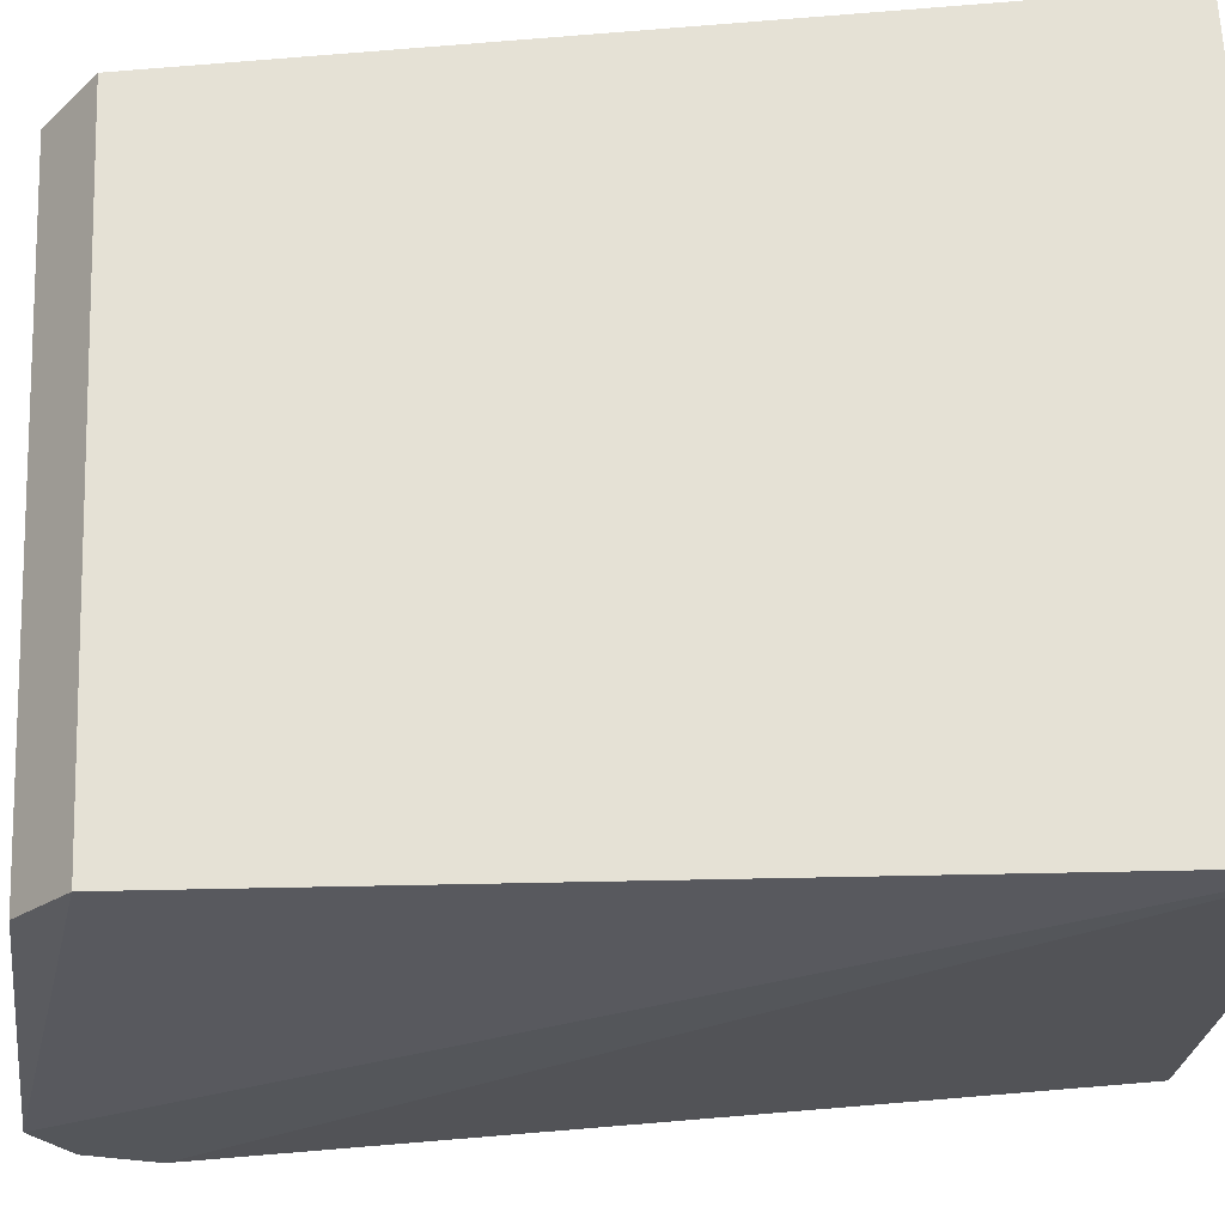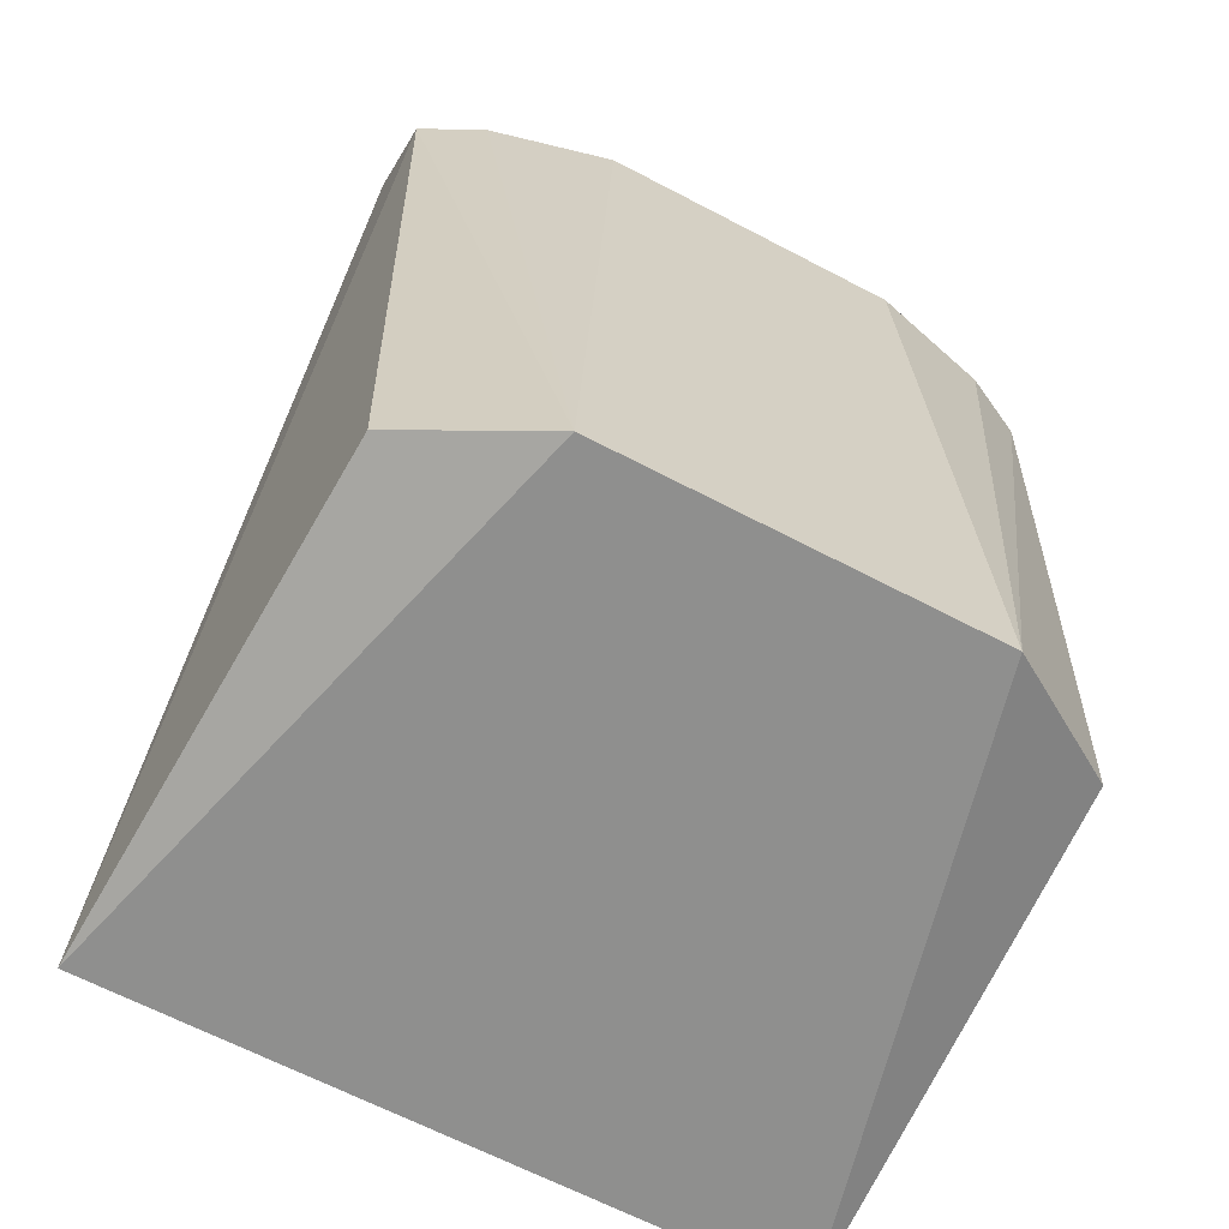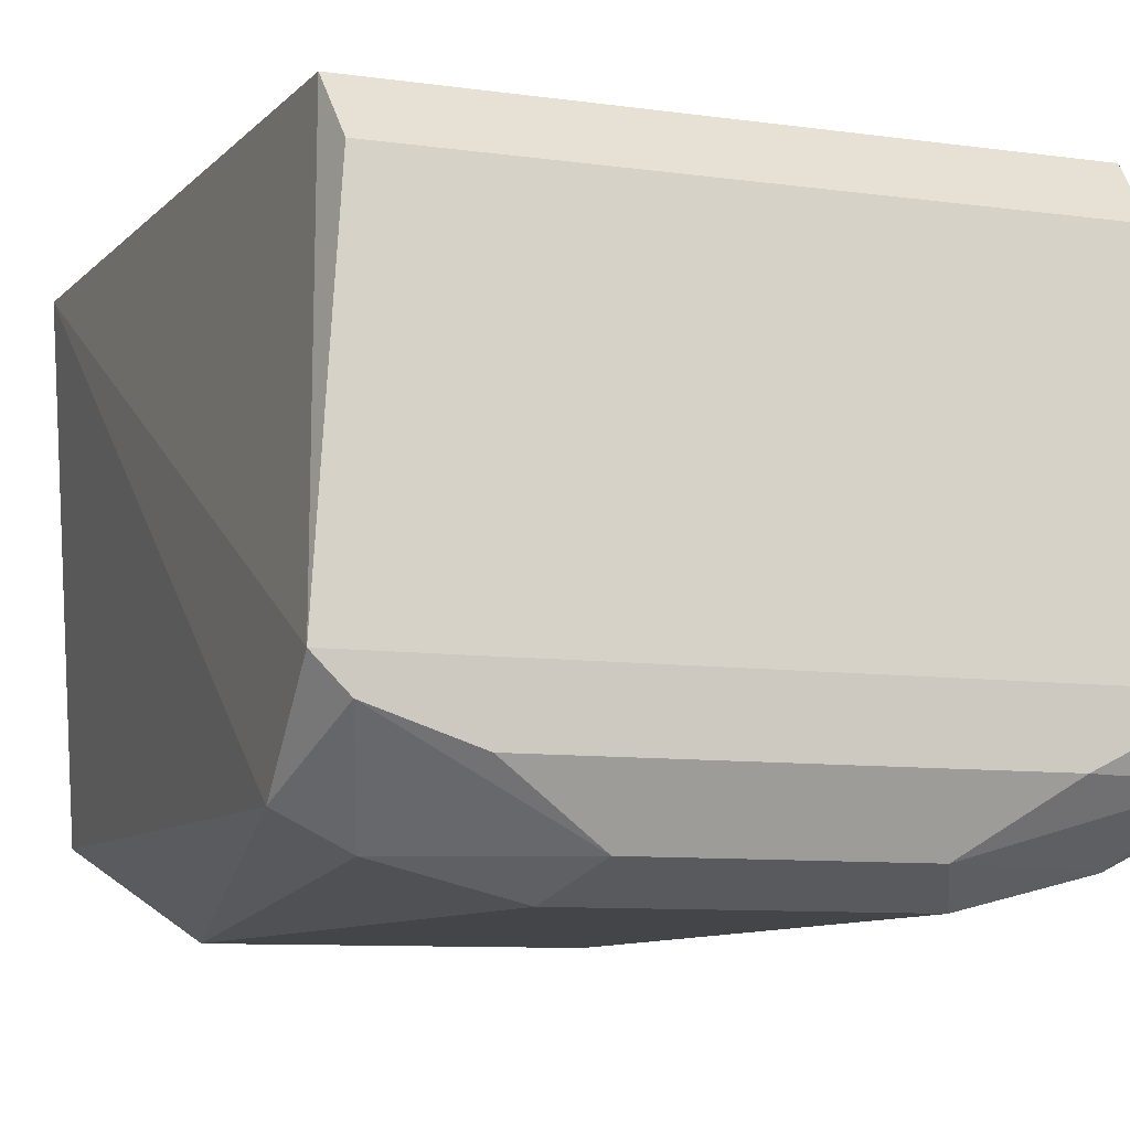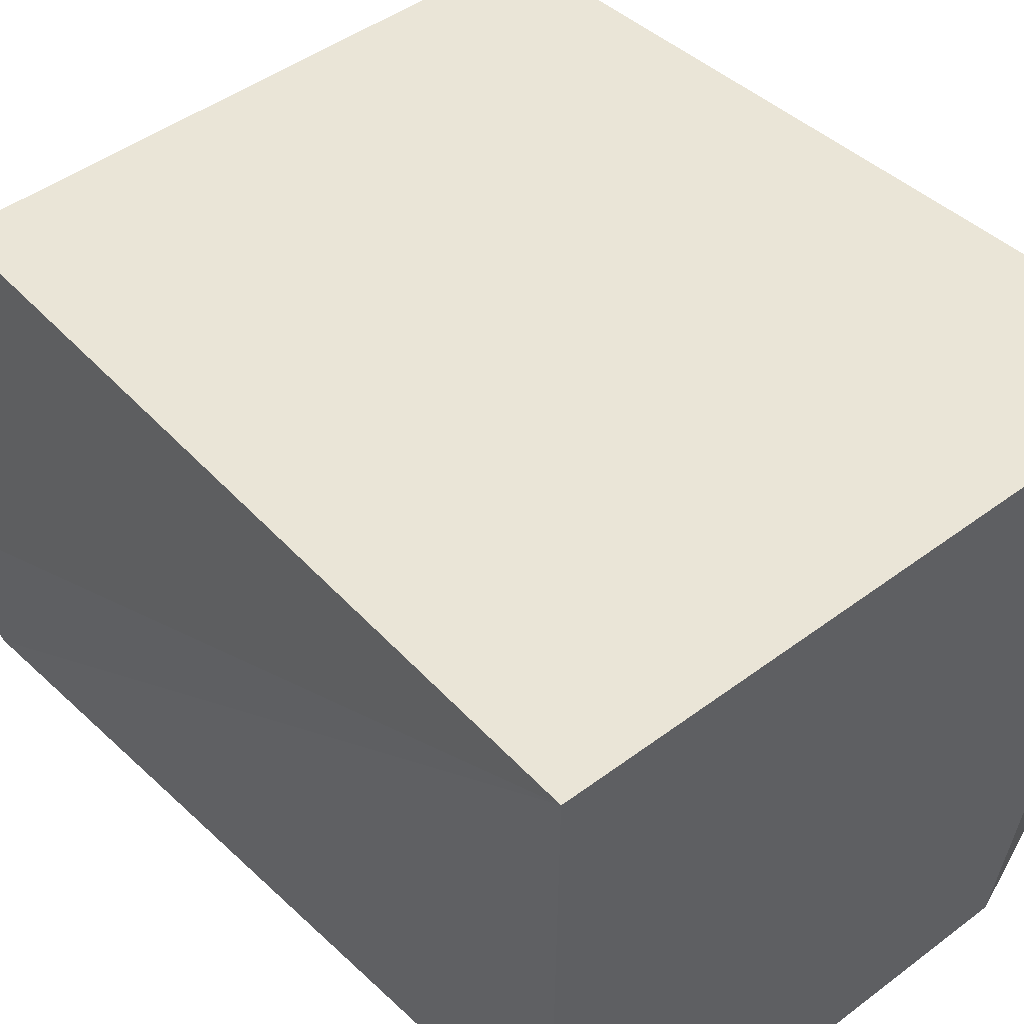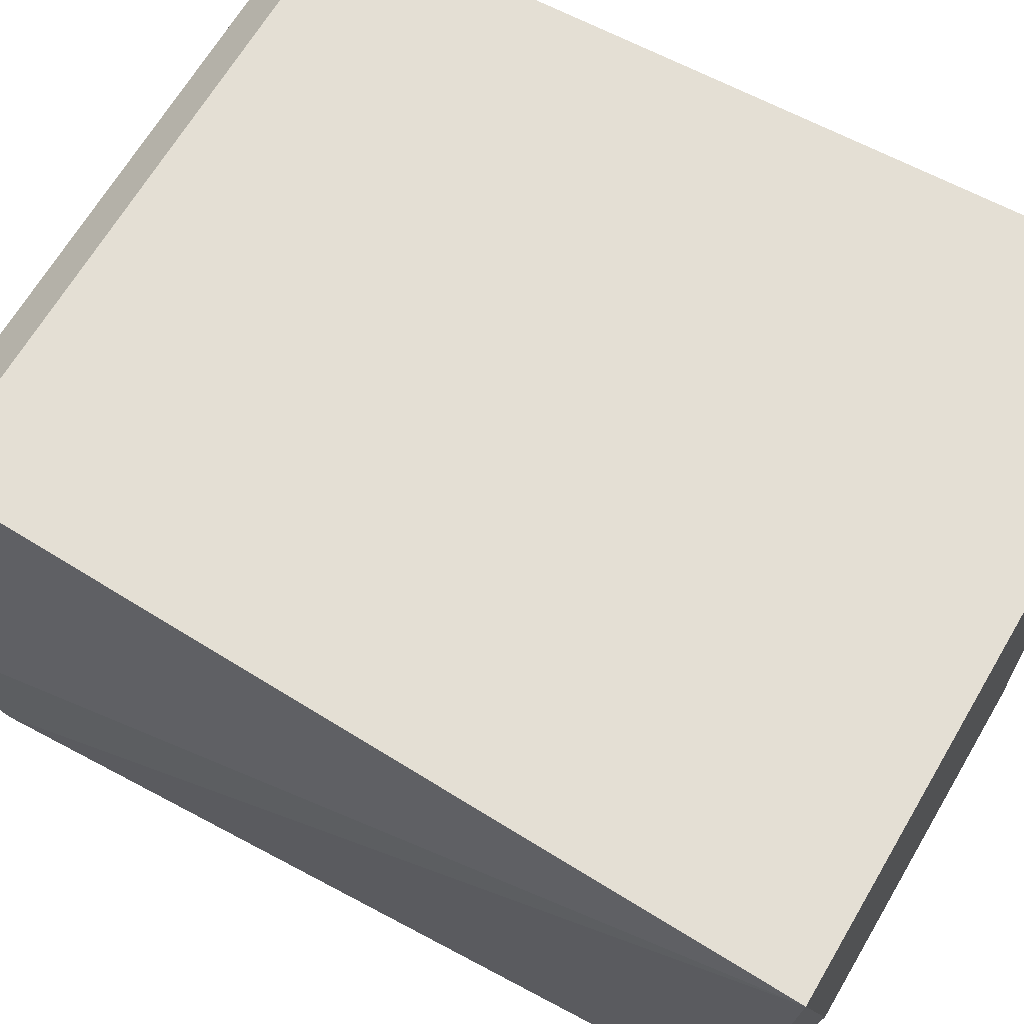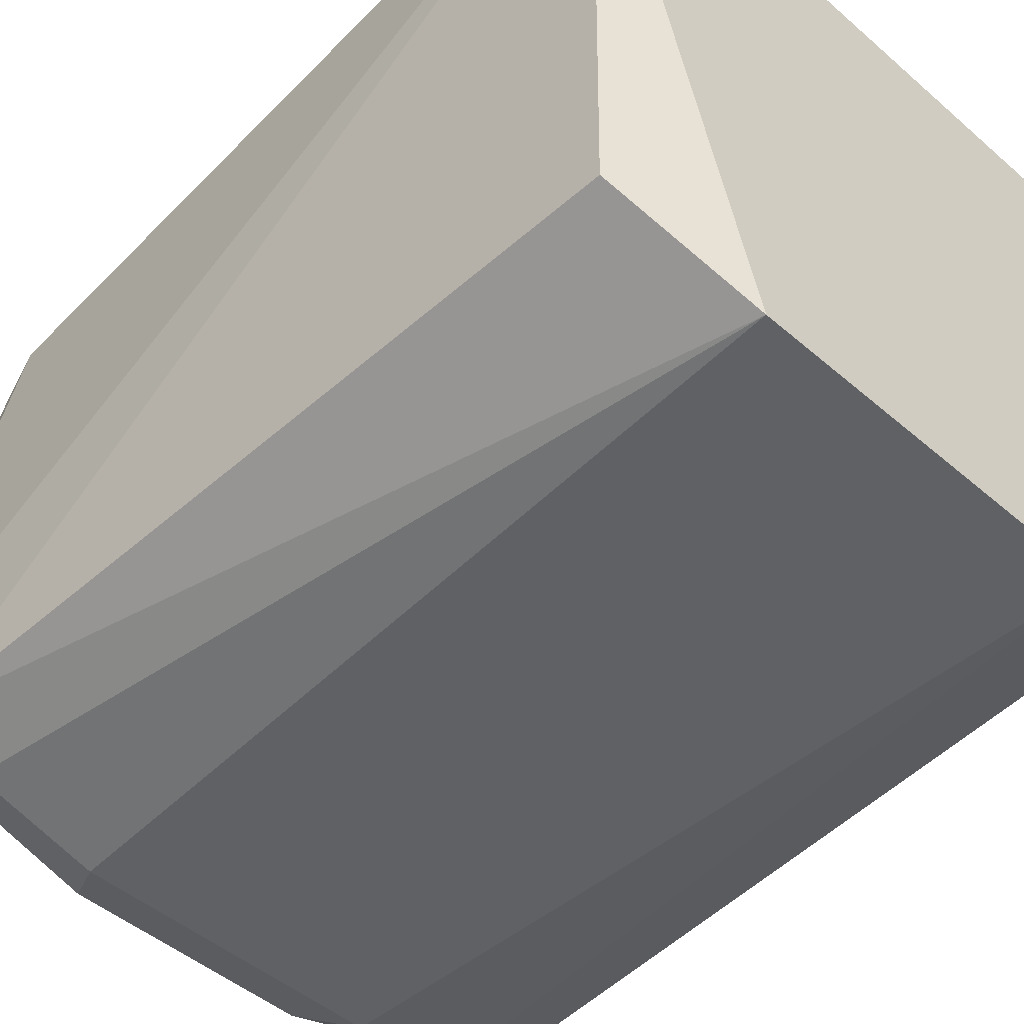
<metadata>
{"format":"obj","ext":"obj","renderer":"f3d","projection":"perspective","resolution":1024,"background":"white","views":[{"elev":64.2,"azim":-92.4,"up":"+Z"},{"elev":-65.7,"azim":152.3,"up":"+Y"},{"elev":-9.0,"azim":159.5,"up":"+Z"},{"elev":46.1,"azim":-40.6,"up":"+Z"},{"elev":66.5,"azim":-59.5,"up":"+Z"},{"elev":-47.9,"azim":-44.1,"up":"+Z"}]}
</metadata>
<code>
v 0.009705 0.0273 -0.02696
v -0.01186 0.0273 -0.02588
v -0.01186 0.03054 -0.02265
v -0.01186 0.02946 -0.0248
v -0.01084 0.02722 -0.008431
v -0.01175 -0.00058 -0.007653
v 0.01078 0.03054 -0.02372
v -0.004313 0.02946 -0.02696
v 0.007548 0.03054 -0.0248
v 0.01066 0.02895 -0.01053
v -0.01091 0.000518 -0.02523
v 0.01091 0.000518 -0.02523
v -0.01066 0.02895 -0.01053
v -0.00539 0.0273 -0.02804
v -0.007548 0.03054 -0.0248
v 0.006468 -0.000735 -0.02804
v 0.00431 0.02946 -0.02696
v -0.00647 -0.000735 -0.02804
v 0.005388 0.0273 -0.02804
v 0.01175 -0.00058 -0.007653
v 0.01084 0.02722 -0.008431
v 0.01186 0.0273 -0.02588
v 0.01186 0.03054 -0.02265
v -0.009705 0.0273 -0.02696
f 3 15 4
f 6 20 5
f 20 6 16
f 11 6 2
f 5 20 21
f 20 16 12
f 22 20 12
f 16 22 12
f 6 5 3
f 2 6 3
f 6 11 18
f 16 6 18
f 11 2 18
f 14 16 18
f 5 21 10
f 16 14 19
f 3 5 13
f 5 10 13
f 10 3 13
f 21 20 23
f 20 22 23
f 22 7 23
f 7 3 23
f 10 21 23
f 3 10 23
f 19 14 8
f 18 2 24
f 14 18 24
f 8 14 24
f 22 16 1
f 7 22 1
f 16 19 1
f 3 7 9
f 9 8 15
f 3 9 15
f 19 8 17
f 7 1 17
f 1 19 17
f 9 7 17
f 8 9 17
f 2 3 4
f 24 2 4
f 8 24 4
f 15 8 4

</code>
